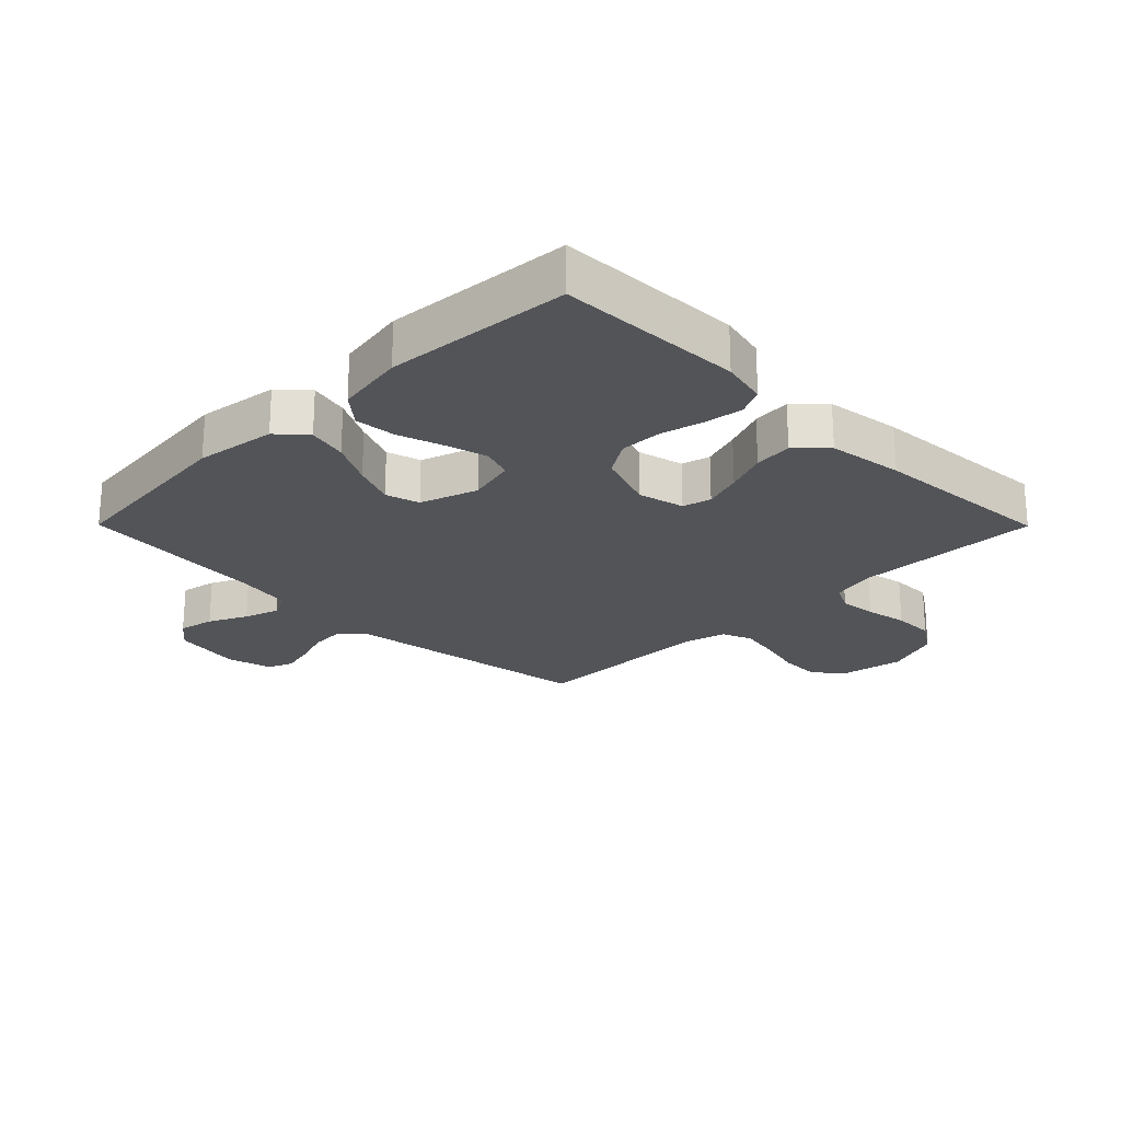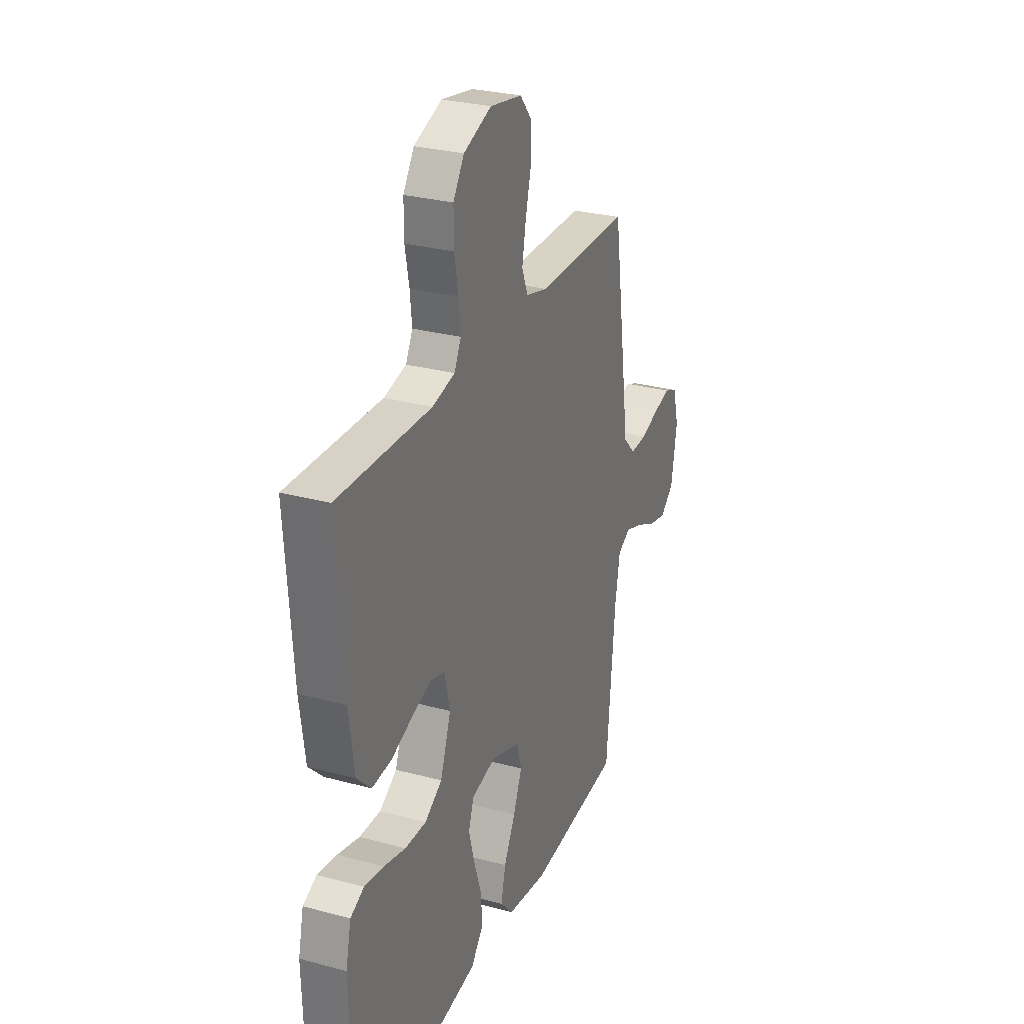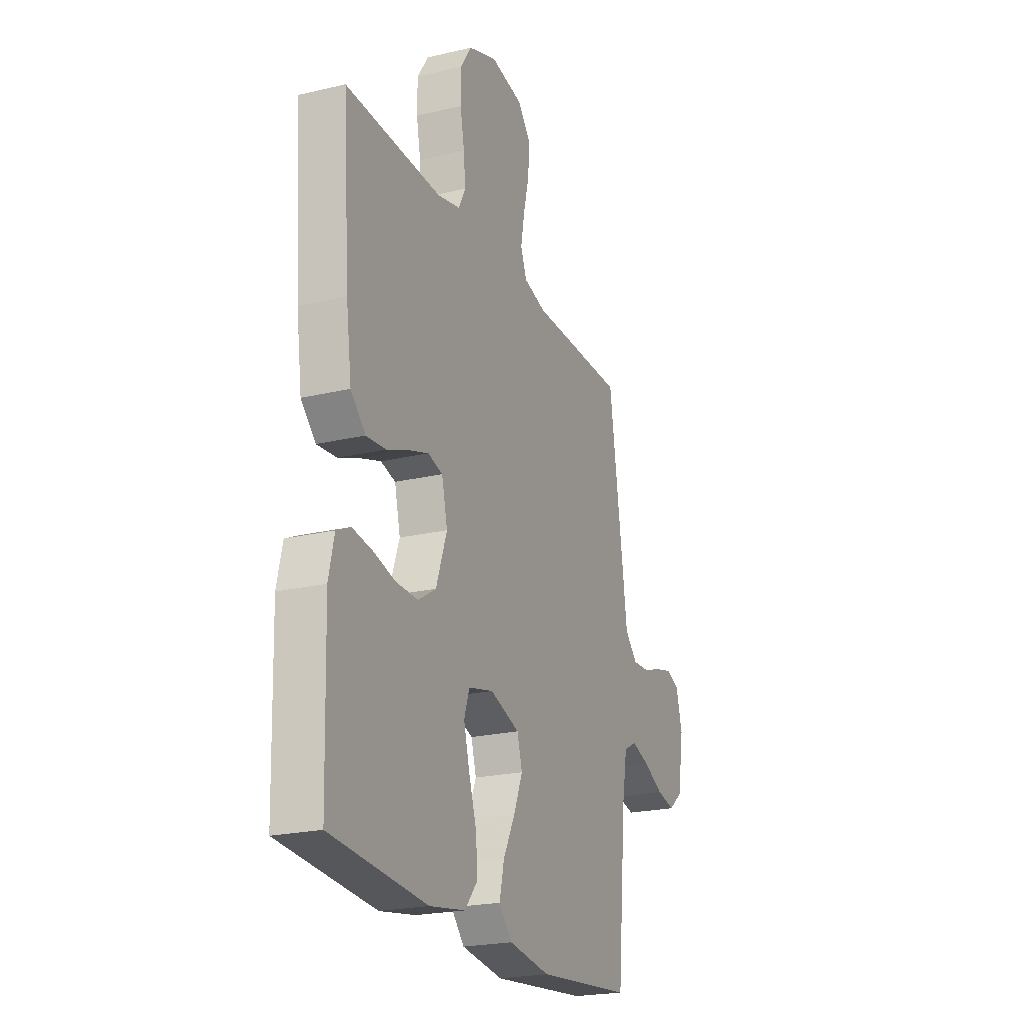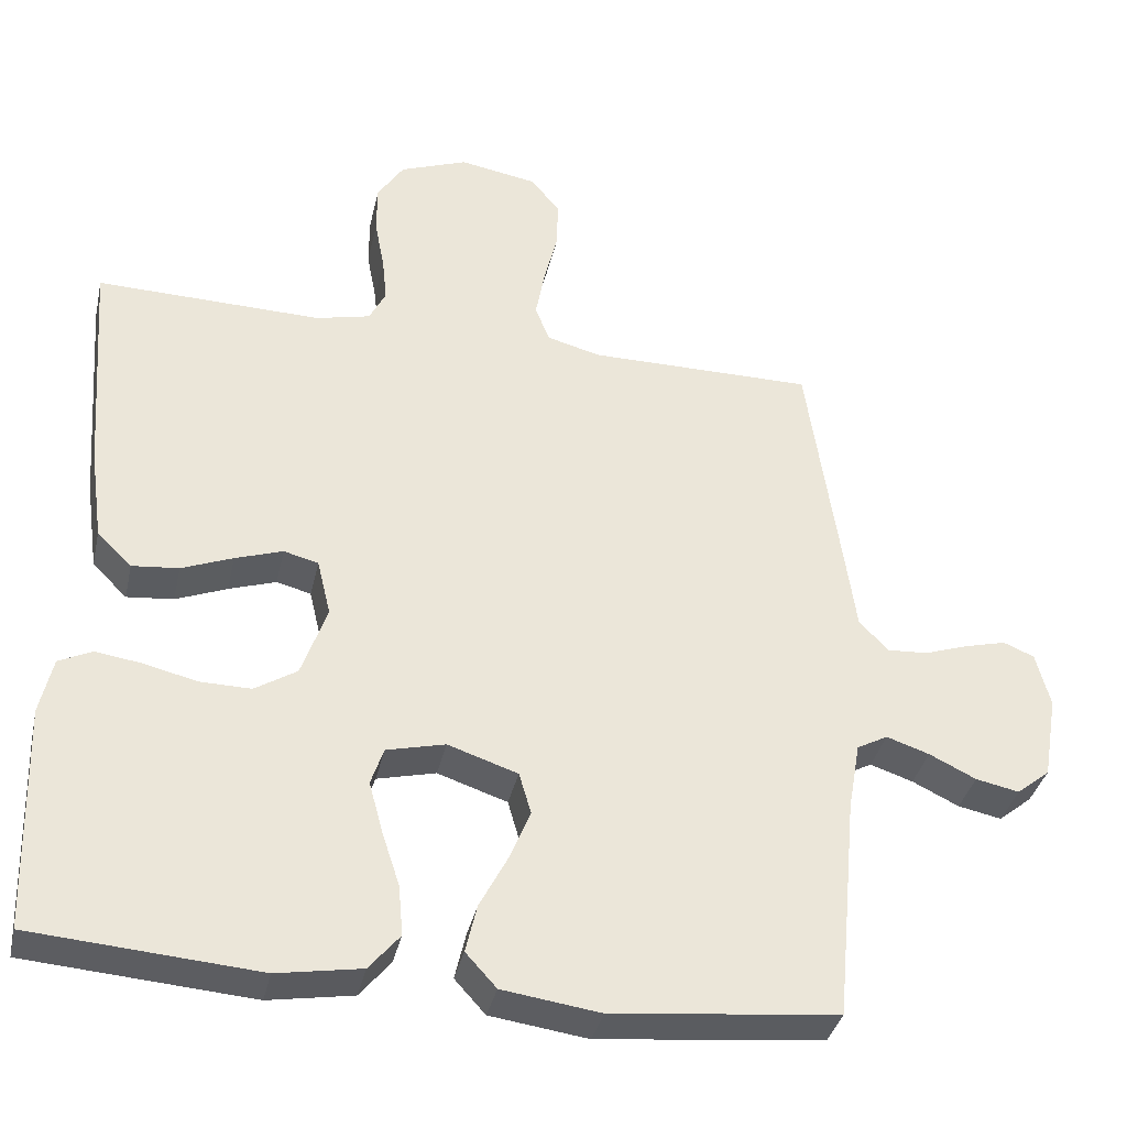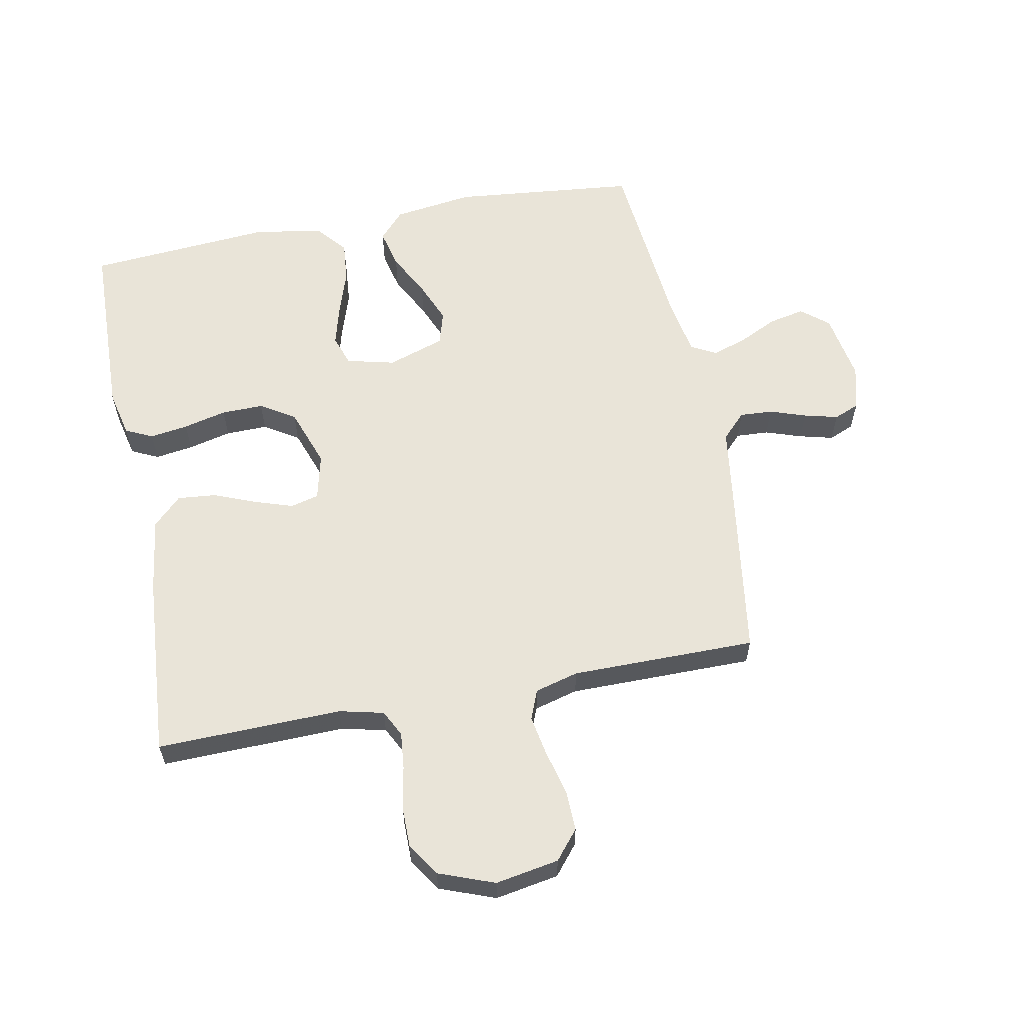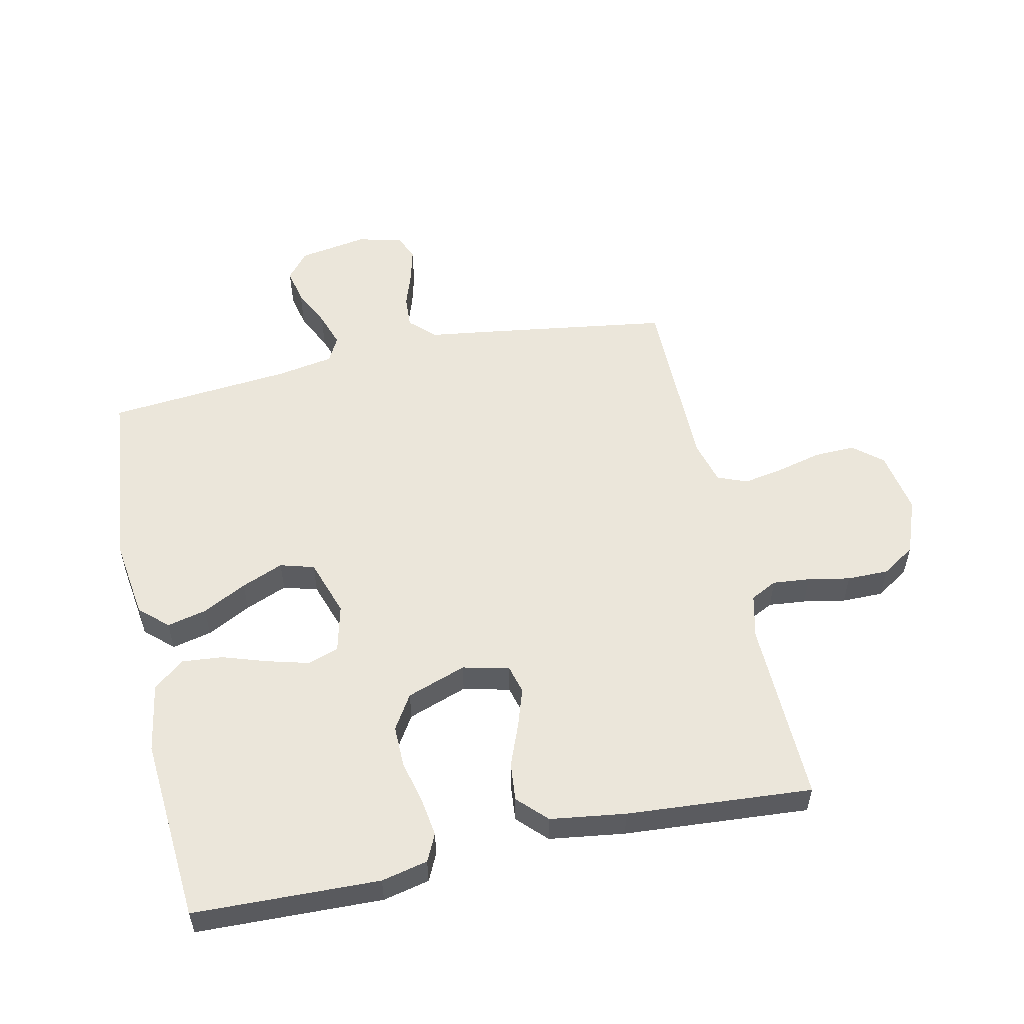
<metadata>
{"format":"obj","ext":"obj","renderer":"f3d","projection":"perspective","resolution":1024,"background":"white","views":[{"elev":-23.0,"azim":-135.2,"up":"+Y"},{"elev":28.3,"azim":-67.8,"up":"+Z"},{"elev":-22.4,"azim":-67.7,"up":"+Z"},{"elev":-36.2,"azim":-12.5,"up":"+Z"},{"elev":59.8,"azim":-11.0,"up":"+Y"},{"elev":54.7,"azim":-102.3,"up":"+Y"}]}
</metadata>
<code>
v -0.5 0.07 0.5
v -0.2 0.07 0.493
v -0.128 0.07 0.51
v -0.106 0.07 0.553
v -0.112 0.07 0.613
v -0.125 0.07 0.681
v -0.125 0.07 0.748
v -0.09 0.07 0.802
v 0 0.07 0.836
v 0.103 0.07 0.818
v 0.142 0.07 0.771
v 0.14 0.07 0.705
v 0.122 0.07 0.633
v 0.11 0.07 0.567
v 0.129 0.07 0.519
v 0.2 0.07 0.5
v 0.5 0.07 0.5
v 0.544 0.07 0.2
v 0.559 0.07 0.093
v 0.598 0.07 0.053
v 0.651 0.07 0.056
v 0.71 0.07 0.076
v 0.765 0.07 0.09
v 0.806 0.07 0.073
v 0.825 0.07 0
v 0.806 0.07 -0.112
v 0.762 0.07 -0.148
v 0.704 0.07 -0.136
v 0.642 0.07 -0.106
v 0.585 0.07 -0.087
v 0.544 0.07 -0.109
v 0.528 0.07 -0.2
v 0.5 0.07 -0.5
v 0.2 0.07 -0.531
v 0.07 0.07 -0.513
v 0.029 0.07 -0.468
v 0.044 0.07 -0.404
v 0.081 0.07 -0.333
v 0.109 0.07 -0.265
v 0.093 0.07 -0.21
v 0 0.07 -0.179
v -0.078 0.07 -0.198
v -0.095 0.07 -0.248
v -0.077 0.07 -0.315
v -0.053 0.07 -0.388
v -0.047 0.07 -0.455
v -0.088 0.07 -0.504
v -0.2 0.07 -0.523
v -0.5 0.07 -0.5
v -0.509 0.07 -0.2
v -0.492 0.07 -0.125
v -0.448 0.07 -0.104
v -0.386 0.07 -0.113
v -0.316 0.07 -0.13
v -0.248 0.07 -0.131
v -0.192 0.07 -0.096
v -0.158 0.07 0
v -0.176 0.07 0.075
v -0.222 0.07 0.087
v -0.285 0.07 0.066
v -0.353 0.07 0.039
v -0.415 0.07 0.033
v -0.461 0.07 0.078
v -0.478 0.07 0.2
v -0.5 0 0.5
v -0.2 0 0.493
v -0.128 0 0.51
v -0.106 0 0.553
v -0.112 0 0.613
v -0.125 0 0.681
v -0.125 0 0.748
v -0.09 0 0.802
v 0 0 0.836
v 0.103 0 0.818
v 0.142 0 0.771
v 0.14 0 0.705
v 0.122 0 0.633
v 0.11 0 0.567
v 0.129 0 0.519
v 0.2 0 0.5
v 0.5 0 0.5
v 0.544 0 0.2
v 0.559 0 0.093
v 0.598 0 0.053
v 0.651 0 0.056
v 0.71 0 0.076
v 0.765 0 0.09
v 0.806 0 0.073
v 0.825 0 0
v 0.806 0 -0.112
v 0.762 0 -0.148
v 0.704 0 -0.136
v 0.642 0 -0.106
v 0.585 0 -0.087
v 0.544 0 -0.109
v 0.528 0 -0.2
v 0.5 0 -0.5
v 0.2 0 -0.531
v 0.07 0 -0.513
v 0.029 0 -0.468
v 0.044 0 -0.404
v 0.081 0 -0.333
v 0.109 0 -0.265
v 0.093 0 -0.21
v 0 0 -0.179
v -0.078 0 -0.198
v -0.095 0 -0.248
v -0.077 0 -0.315
v -0.053 0 -0.388
v -0.047 0 -0.455
v -0.088 0 -0.504
v -0.2 0 -0.523
v -0.5 0 -0.5
v -0.509 0 -0.2
v -0.492 0 -0.125
v -0.448 0 -0.104
v -0.386 0 -0.113
v -0.316 0 -0.13
v -0.248 0 -0.131
v -0.192 0 -0.096
v -0.158 0 0
v -0.176 0 0.075
v -0.222 0 0.087
v -0.285 0 0.066
v -0.353 0 0.039
v -0.415 0 0.033
v -0.461 0 0.078
v -0.478 0 0.2
f 63 64 1 2
f 60 61 62 63
f 59 60 63 2
f 58 59 2 3
f 57 58 3 4
f 51 52 53 54
f 49 50 51 54
f 49 54 55
f 48 49 55 56
f 44 45 46 47
f 43 44 47 48
f 42 43 48 56
f 35 36 37 38
f 35 38 39
f 32 33 34 35
f 31 32 35 39
f 30 31 39 40
f 26 27 28 29
f 26 29 30
f 25 26 30
f 21 22 23 24
f 21 24 25 30
f 16 17 18 19
f 15 16 19
f 15 19 20
f 10 11 12 13
f 10 13 14
f 9 10 14
f 8 9 14 15
f 5 6 7 8
f 4 5 8 15
f 41 42 56 57
f 20 21 30 40
f 20 40 41 57
f 4 15 20 57
f 66 65 128 127
f 127 126 125 124
f 66 127 124 123
f 67 66 123 122
f 68 67 122 121
f 118 117 116 115
f 118 115 114 113
f 119 118 113
f 120 119 113 112
f 111 110 109 108
f 112 111 108 107
f 120 112 107 106
f 102 101 100 99
f 103 102 99
f 99 98 97 96
f 103 99 96 95
f 104 103 95 94
f 93 92 91 90
f 94 93 90
f 94 90 89
f 88 87 86 85
f 94 89 88 85
f 83 82 81 80
f 83 80 79
f 84 83 79
f 77 76 75 74
f 78 77 74
f 78 74 73
f 79 78 73 72
f 72 71 70 69
f 79 72 69 68
f 121 120 106 105
f 104 94 85 84
f 121 105 104 84
f 121 84 79 68
f 1 65 66 2
f 2 66 67 3
f 3 67 68 4
f 4 68 69 5
f 5 69 70 6
f 6 70 71 7
f 7 71 72 8
f 8 72 73 9
f 9 73 74 10
f 10 74 75 11
f 11 75 76 12
f 12 76 77 13
f 13 77 78 14
f 14 78 79 15
f 15 79 80 16
f 16 80 81 17
f 17 81 82 18
f 18 82 83 19
f 19 83 84 20
f 20 84 85 21
f 21 85 86 22
f 22 86 87 23
f 23 87 88 24
f 24 88 89 25
f 25 89 90 26
f 26 90 91 27
f 27 91 92 28
f 28 92 93 29
f 29 93 94 30
f 30 94 95 31
f 31 95 96 32
f 32 96 97 33
f 33 97 98 34
f 34 98 99 35
f 35 99 100 36
f 36 100 101 37
f 37 101 102 38
f 38 102 103 39
f 39 103 104 40
f 40 104 105 41
f 41 105 106 42
f 42 106 107 43
f 43 107 108 44
f 44 108 109 45
f 45 109 110 46
f 46 110 111 47
f 47 111 112 48
f 48 112 113 49
f 49 113 114 50
f 50 114 115 51
f 51 115 116 52
f 52 116 117 53
f 53 117 118 54
f 54 118 119 55
f 55 119 120 56
f 56 120 121 57
f 57 121 122 58
f 58 122 123 59
f 59 123 124 60
f 60 124 125 61
f 61 125 126 62
f 62 126 127 63
f 63 127 128 64
f 64 128 65 1

</code>
